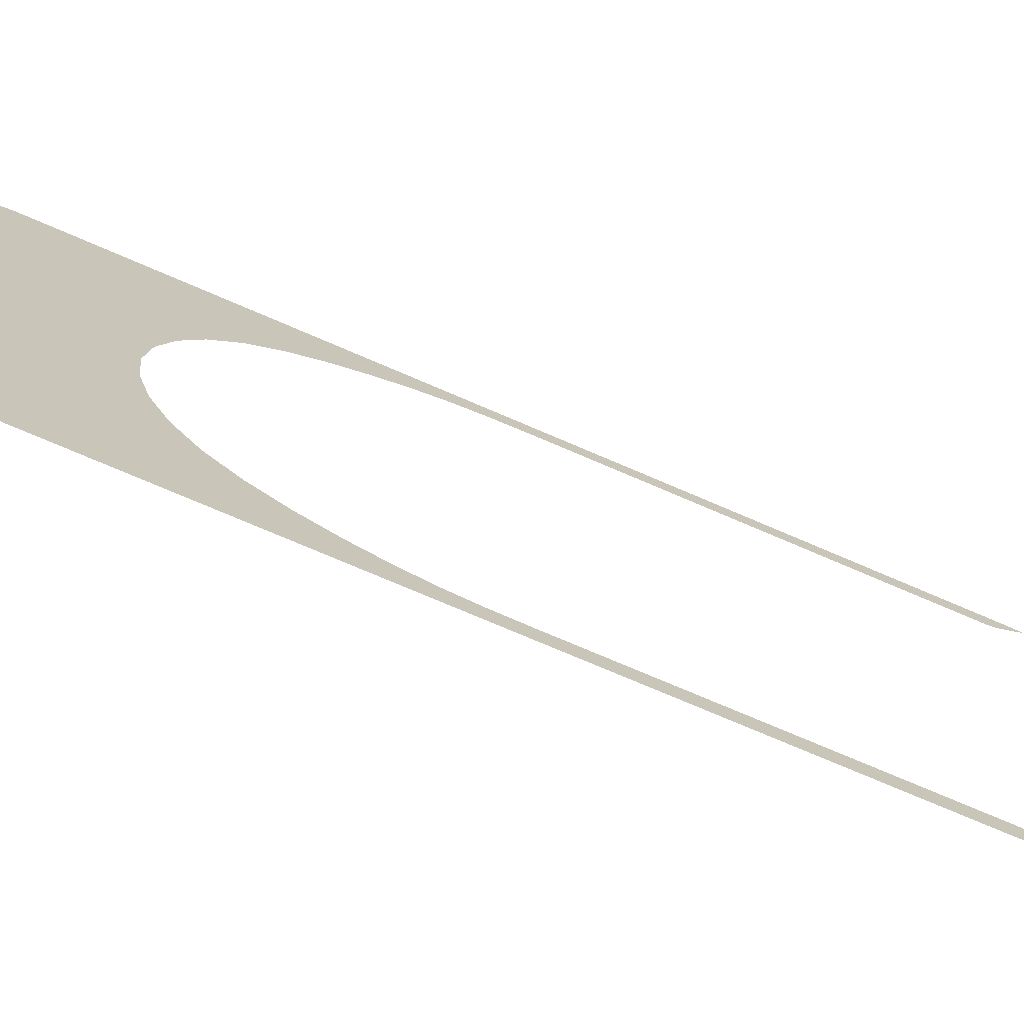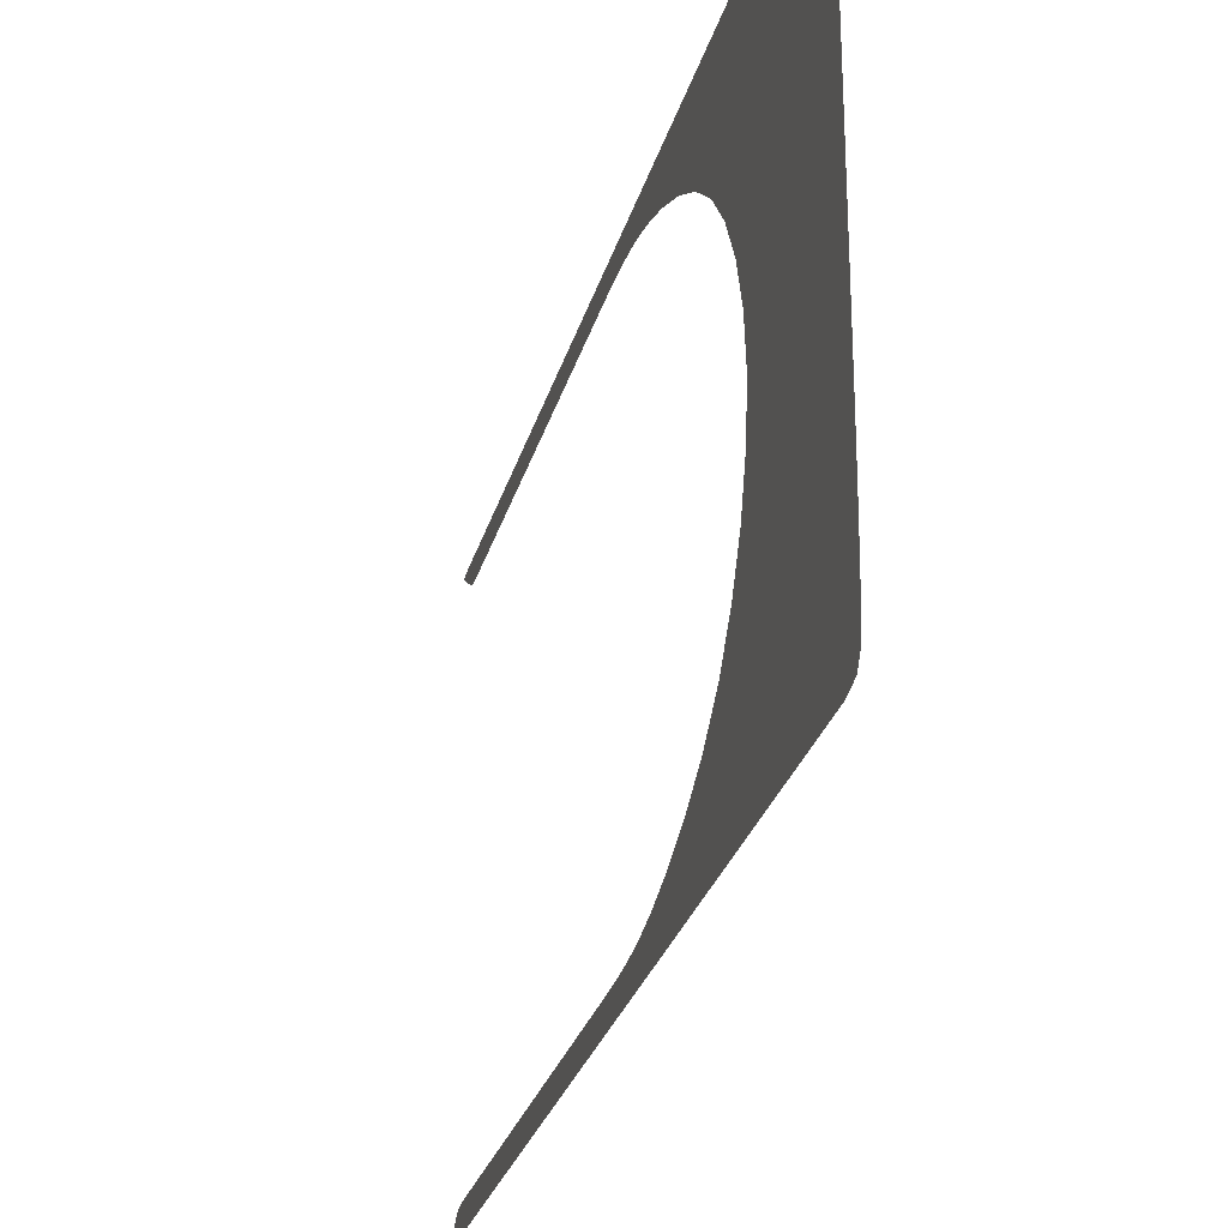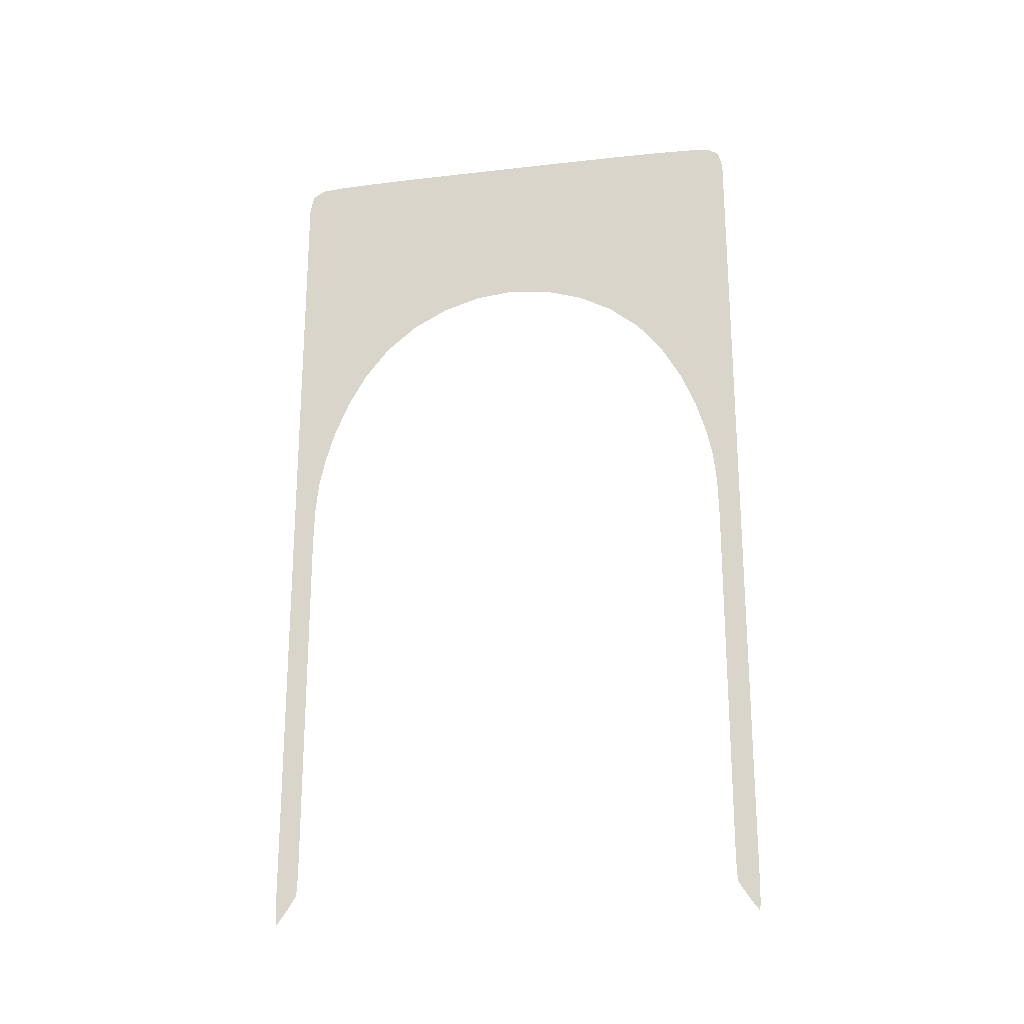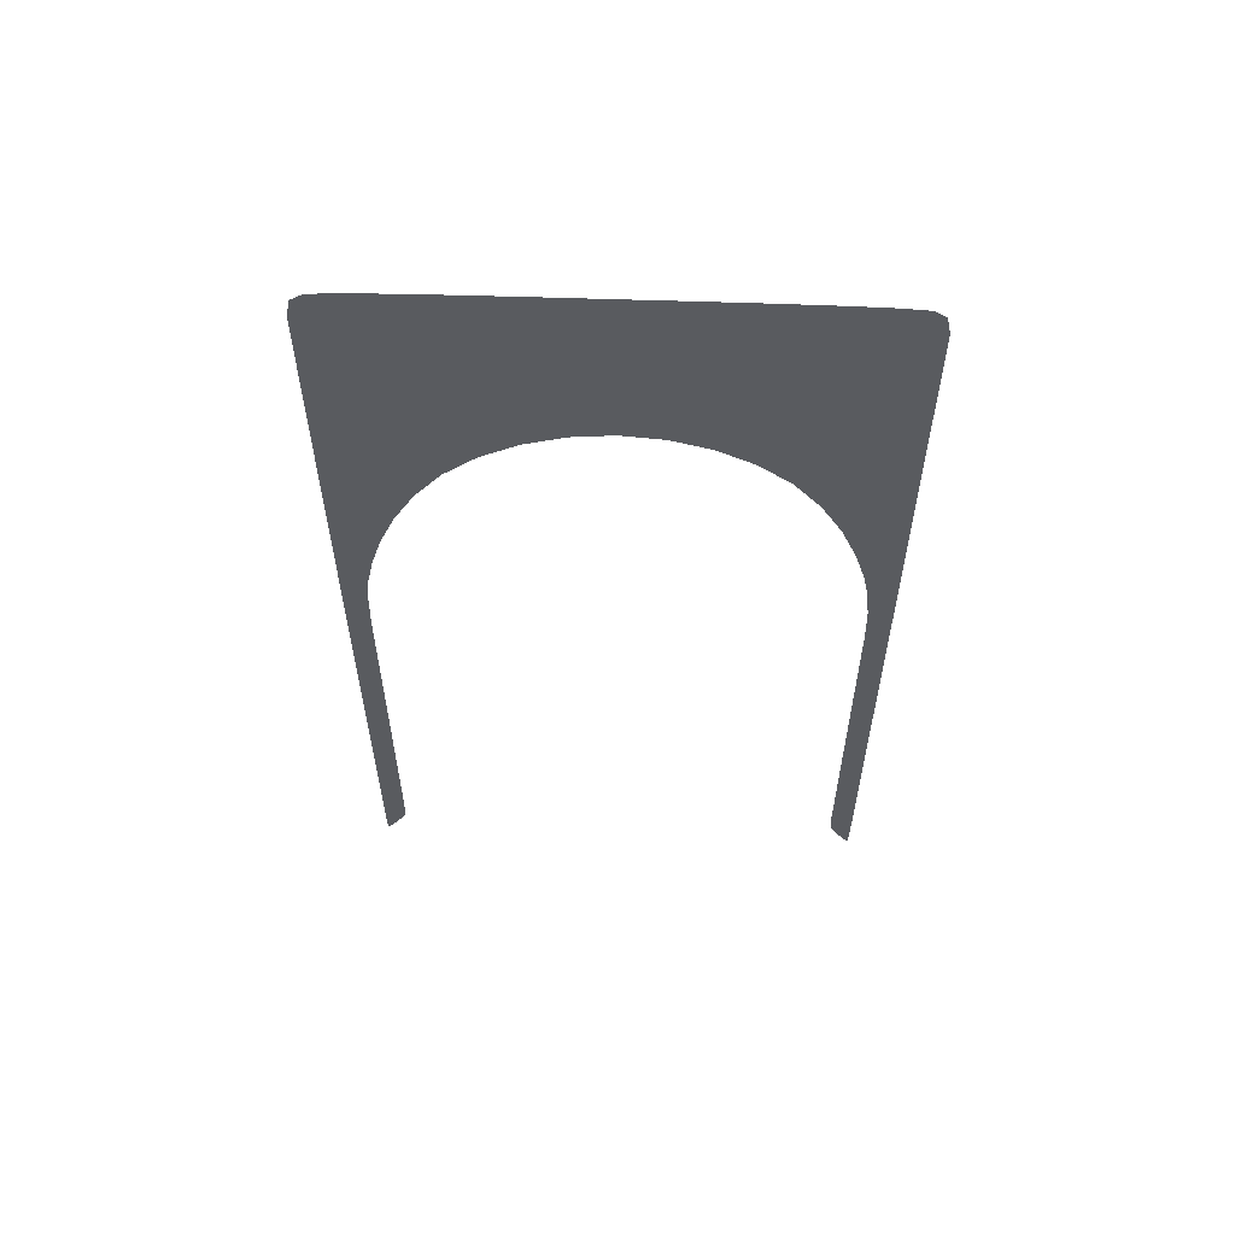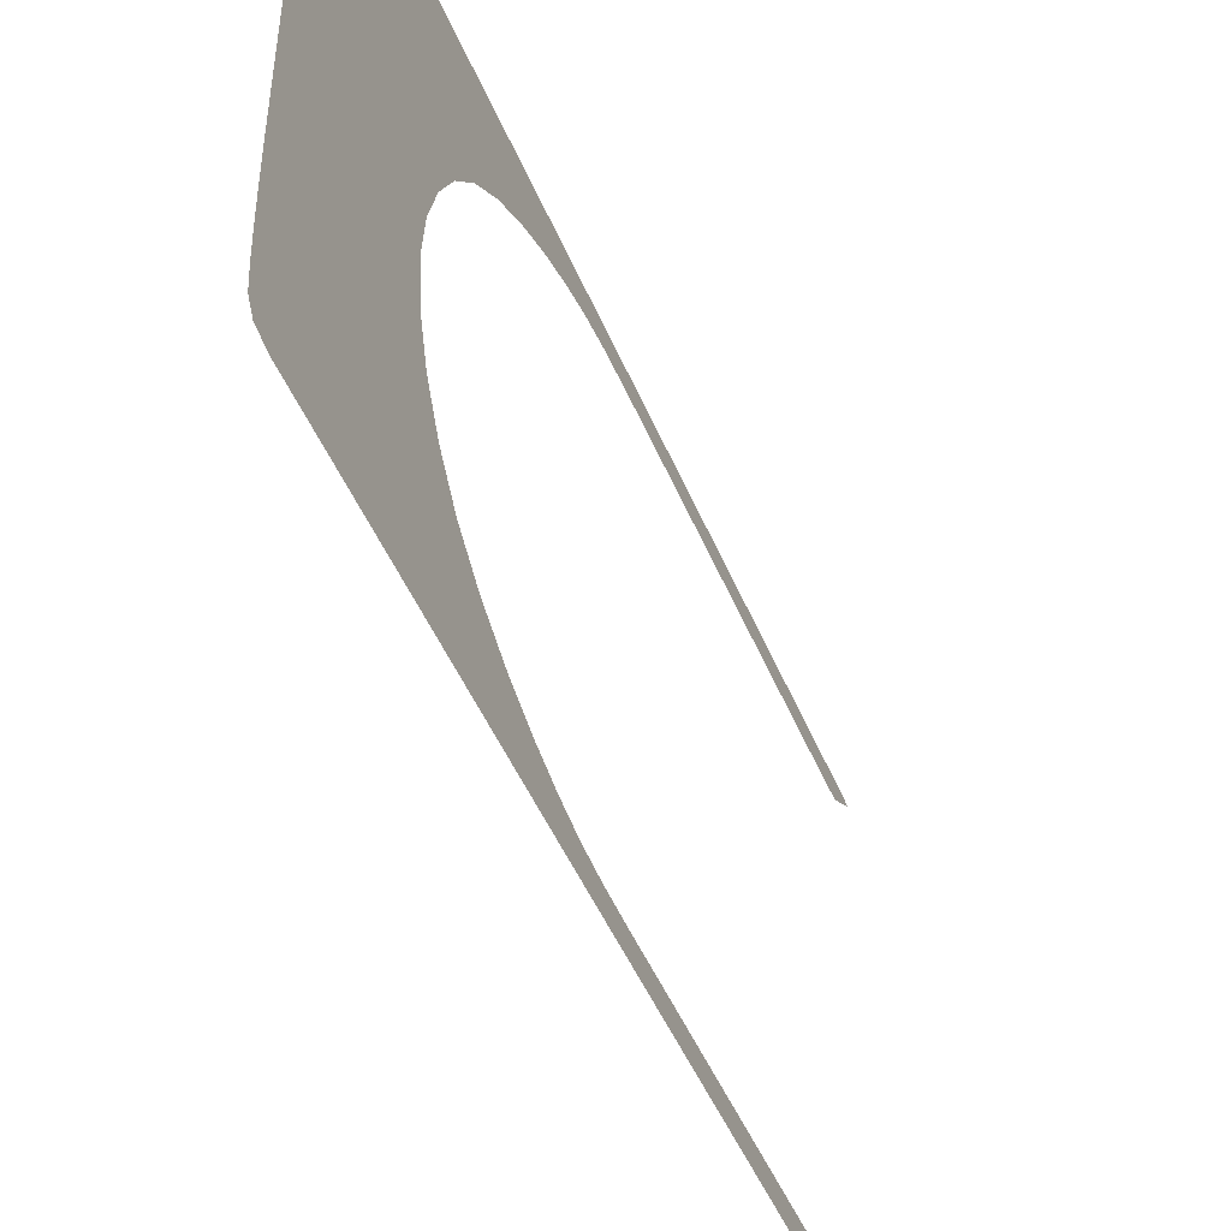
<metadata>
{"format":"obj","ext":"obj","renderer":"f3d","projection":"perspective","resolution":1024,"background":"white","views":[{"elev":-73.2,"azim":-113.4,"up":"+Z"},{"elev":-27.3,"azim":165.8,"up":"+Z"},{"elev":-21.8,"azim":101.3,"up":"+Y"},{"elev":57.8,"azim":-88.0,"up":"+Y"},{"elev":-47.7,"azim":-158.1,"up":"+Z"}]}
</metadata>
<code>
o mesh_00120
v -1.885 0.5997 2.601
v -1.885 0.642 2.603
v -1.885 0.6353 2.611
v -1.885 0.5963 2.608
v -1.885 0.6287 2.619
v -1.885 0.5929 2.615
v -1.885 0.6873 2.607
v -1.885 0.6752 2.616
v -1.885 0.663 2.626
v -1.885 0.5504 2.607
v -1.885 0.552 2.601
v -1.885 0.4904 2.607
v -1.885 0.4904 2.601
v -1.885 0.5489 2.614
v -1.885 0.4903 2.614
v -1.885 0.5535 2.594
v -1.885 0.603 2.595
v -1.885 0.555 2.588
v -1.885 0.6064 2.588
v -1.885 0.4905 2.594
v -1.885 0.4906 2.588
v -1.885 0.6486 2.595
v -1.885 0.6994 2.597
v -1.885 0.6552 2.588
v -1.885 0.7116 2.588
v -1.885 0.3134 2.601
v -1.885 0.2235 2.6
v -1.885 0.2297 2.607
v -1.885 0.3175 2.607
v -1.885 0.2359 2.614
v -1.885 0.3216 2.614
v -1.885 0.1499 2.6
v -1.885 0.1578 2.607
v -1.885 0.1657 2.613
v -1.885 0.4085 2.607
v -1.885 0.4066 2.601
v -1.885 0.4904 2.607
v -1.885 0.4904 2.601
v -1.885 0.4104 2.614
v -1.885 0.4903 2.614
v -1.885 0.4048 2.594
v -1.885 0.3093 2.594
v -1.885 0.4029 2.588
v -1.885 0.3053 2.587
v -1.885 0.4905 2.594
v -1.885 0.4906 2.588
v -1.885 0.2174 2.594
v -1.885 0.142 2.594
v -1.885 0.2112 2.587
v -1.885 0.1341 2.587
v -1.885 0.3134 3.156
v -1.885 0.2235 3.156
v -1.885 0.2297 3.15
v -1.885 0.3175 3.15
v -1.885 0.2359 3.143
v -1.885 0.3216 3.143
v -1.885 0.1499 3.157
v -1.885 0.1578 3.15
v -1.885 0.1657 3.143
v -1.885 0.4085 3.15
v -1.885 0.4066 3.156
v -1.885 0.4904 3.15
v -1.885 0.4904 3.156
v -1.885 0.4104 3.143
v -1.885 0.4903 3.143
v -1.885 0.4048 3.163
v -1.885 0.3093 3.163
v -1.885 0.4029 3.169
v -1.885 0.3053 3.169
v -1.885 0.4905 3.163
v -1.885 0.4906 3.169
v -1.885 0.2174 3.163
v -1.885 0.142 3.163
v -1.885 0.2112 3.17
v -1.885 0.1341 3.17
v -1.885 0.5997 3.156
v -1.885 0.642 3.154
v -1.885 0.6353 3.146
v -1.885 0.5963 3.149
v -1.885 0.6287 3.138
v -1.885 0.5929 3.142
v -1.885 0.6873 3.15
v -1.885 0.6752 3.14
v -1.885 0.663 3.131
v -1.885 0.5504 3.15
v -1.885 0.552 3.156
v -1.885 0.4904 3.15
v -1.885 0.4904 3.156
v -1.885 0.5489 3.143
v -1.885 0.4903 3.143
v -1.885 0.5535 3.163
v -1.885 0.603 3.162
v -1.885 0.555 3.169
v -1.885 0.6064 3.169
v -1.885 0.4905 3.163
v -1.885 0.4906 3.169
v -1.885 0.6486 3.161
v -1.885 0.6994 3.16
v -1.885 0.6552 3.169
v -1.885 0.7116 3.169
v -1.885 0.08245 2.6
v -1.885 0.1053 2.6
v -1.885 0.1142 2.607
v -1.885 0.09166 2.607
v -1.885 0.1232 2.613
v -1.885 0.1009 2.613
v -1.885 0.1499 2.6
v -1.885 0.1578 2.607
v -1.885 0.1657 2.613
v -1.885 0.08271 2.606
v -1.885 0.07416 2.6
v -1.885 0.07416 2.6
v -1.885 0.08271 2.606
v -1.885 0.08057 2.605
v -1.885 0.07315 2.6
v -1.885 0.09132 2.612
v -1.885 0.08271 2.606
v -1.885 0.09132 2.612
v -1.885 0.08703 2.609
v -1.885 0.08057 2.605
v -1.885 0.06575 2.595
v -1.885 0.07326 2.594
v -1.885 0.05741 2.589
v -1.885 0.0641 2.588
v -1.885 0.07416 2.6
v -1.885 0.07315 2.6
v -1.885 0.06601 2.595
v -1.885 0.06575 2.595
v -1.885 0.06035 2.591
v -1.885 0.05741 2.589
v -1.885 0.09631 2.594
v -1.885 0.142 2.594
v -1.885 0.08734 2.587
v -1.885 0.1341 2.587
v -1.885 0.08245 3.157
v -1.885 0.1053 3.157
v -1.885 0.1142 3.15
v -1.885 0.09166 3.15
v -1.885 0.1232 3.143
v -1.885 0.1009 3.144
v -1.885 0.1499 3.157
v -1.885 0.1578 3.15
v -1.885 0.1657 3.143
v -1.885 0.08271 3.151
v -1.885 0.07416 3.157
v -1.885 0.08057 3.152
v -1.885 0.07315 3.157
v -1.885 0.09132 3.145
v -1.885 0.08271 3.151
v -1.885 0.09132 3.145
v -1.885 0.08703 3.148
v -1.885 0.08057 3.152
v -1.885 0.06575 3.162
v -1.885 0.07326 3.163
v -1.885 0.05741 3.168
v -1.885 0.0641 3.169
v -1.885 0.07416 3.157
v -1.885 0.07315 3.157
v -1.885 0.06601 3.161
v -1.885 0.06575 3.162
v -1.885 0.06035 3.166
v -1.885 0.05741 3.168
v -1.885 0.09631 3.163
v -1.885 0.142 3.163
v -1.885 0.08734 3.17
v -1.885 0.1341 3.17
v -1.885 0.9664 2.762
v -1.885 0.9762 2.819
v -1.885 0.9325 2.825
v -1.885 0.9206 2.774
v -1.885 0.8861 2.832
v -1.885 0.8723 2.787
v -1.885 0.9787 2.878
v -1.885 0.9361 2.878
v -1.885 0.8909 2.878
v -1.885 0.8992 2.728
v -1.885 0.947 2.71
v -1.885 0.8675 2.69
v -1.885 0.9143 2.668
v -1.885 0.8502 2.745
v -1.885 0.8205 2.708
v -1.885 0.9921 2.688
v -1.885 1.007 2.75
v -1.885 1.03 2.67
v -1.885 1.04 2.741
v -1.885 0.9607 2.639
v -1.885 1.011 2.588
v -1.885 1.015 2.814
v -1.885 1.016 2.878
v -1.885 1.045 2.81
v -1.885 1.046 2.878
v -1.885 0.8055 2.623
v -1.885 0.7441 2.613
v -1.885 0.7232 2.626
v -1.885 0.7746 2.64
v -1.885 0.7023 2.638
v -1.885 0.7436 2.655
v -1.885 0.6873 2.607
v -1.885 0.6752 2.616
v -1.885 0.663 2.626
v -1.885 0.8243 2.661
v -1.885 0.8647 2.64
v -1.885 0.8675 2.69
v -1.885 0.9143 2.668
v -1.885 0.784 2.679
v -1.885 0.8205 2.708
v -1.885 0.9053 2.615
v -1.885 0.8365 2.606
v -1.885 0.946 2.588
v -1.885 0.8676 2.588
v -1.885 0.9607 2.639
v -1.885 1.011 2.588
v -1.885 0.765 2.6
v -1.885 0.6994 2.597
v -1.885 0.7859 2.588
v -1.885 0.7116 2.588
v -1.885 0.8055 3.133
v -1.885 0.8647 3.117
v -1.885 0.8243 3.096
v -1.885 0.7746 3.117
v -1.885 0.784 3.078
v -1.885 0.7436 3.101
v -1.885 0.9143 3.089
v -1.885 0.8675 3.067
v -1.885 0.8205 3.048
v -1.885 0.7232 3.131
v -1.885 0.7441 3.144
v -1.885 0.7023 3.119
v -1.885 0.765 3.156
v -1.885 0.8365 3.151
v -1.885 0.7859 3.169
v -1.885 0.8676 3.169
v -1.885 0.9053 3.141
v -1.885 0.9607 3.118
v -1.885 0.946 3.169
v -1.885 1.011 3.169
v -1.885 0.9664 2.995
v -1.885 0.9762 2.938
v -1.885 0.9325 2.932
v -1.885 0.9206 2.982
v -1.885 0.8861 2.925
v -1.885 0.8723 2.97
v -1.885 0.9787 2.878
v -1.885 0.9361 2.878
v -1.885 0.8909 2.878
v -1.885 0.8992 3.028
v -1.885 0.947 3.047
v -1.885 0.8502 3.012
v -1.885 0.9921 3.069
v -1.885 1.007 3.007
v -1.885 1.03 3.087
v -1.885 1.04 3.016
v -1.885 1.015 2.943
v -1.885 1.016 2.878
v -1.885 1.045 2.947
v -1.885 1.046 2.878
v -1.885 1.075 3.022
v -1.885 1.076 2.951
v -1.885 1.064 2.949
v -1.885 1.062 3.021
v -1.885 1.076 2.878
v -1.885 1.065 2.878
v -1.885 1.057 3.094
v -1.885 1.074 3.093
v -1.885 1.051 3.168
v -1.885 1.072 3.164
v -1.885 1.081 3.087
v -1.885 1.081 3.021
v -1.885 1.084 3.078
v -1.885 1.085 3.019
v -1.885 1.081 3.15
v -1.885 1.083 3.123
v -1.885 1.082 2.951
v -1.885 1.082 2.878
v -1.885 1.085 2.951
v -1.885 1.085 2.878
v -1.885 1.075 2.735
v -1.885 1.076 2.806
v -1.885 1.064 2.808
v -1.885 1.062 2.736
v -1.885 1.076 2.878
v -1.885 1.065 2.878
v -1.885 1.057 2.663
v -1.885 1.074 2.664
v -1.885 1.051 2.588
v -1.885 1.072 2.593
v -1.885 1.081 2.67
v -1.885 1.081 2.736
v -1.885 1.084 2.679
v -1.885 1.085 2.738
v -1.885 1.081 2.607
v -1.885 1.083 2.634
v -1.885 1.082 2.806
v -1.885 1.082 2.878
v -1.885 1.085 2.806
v -1.885 1.085 2.878
f 1 2 3
f 1 3 4
f 4 3 5
f 4 5 6
f 2 7 8
f 2 8 3
f 3 8 9
f 3 9 5
f 1 4 10
f 1 10 11
f 11 10 12
f 11 12 13
f 4 6 14
f 4 14 10
f 10 14 15
f 10 15 12
f 1 11 16
f 1 16 17
f 17 16 18
f 17 18 19
f 11 13 20
f 11 20 16
f 16 20 21
f 16 21 18
f 1 17 22
f 1 22 2
f 2 22 23
f 2 23 7
f 17 19 24
f 17 24 22
f 22 24 25
f 22 25 23
f 26 27 28
f 26 28 29
f 29 28 30
f 29 30 31
f 27 32 33
f 27 33 28
f 28 33 34
f 28 34 30
f 26 29 35
f 26 35 36
f 36 35 37
f 36 37 38
f 29 31 39
f 29 39 35
f 35 39 40
f 35 40 37
f 26 36 41
f 26 41 42
f 42 41 43
f 42 43 44
f 36 38 45
f 36 45 41
f 41 45 46
f 41 46 43
f 26 42 47
f 26 47 27
f 27 47 48
f 27 48 32
f 42 44 49
f 42 49 47
f 47 49 50
f 47 50 48
f 51 52 53
f 51 53 54
f 54 53 55
f 54 55 56
f 52 57 58
f 52 58 53
f 53 58 59
f 53 59 55
f 51 54 60
f 51 60 61
f 61 60 62
f 61 62 63
f 54 56 64
f 54 64 60
f 60 64 65
f 60 65 62
f 51 61 66
f 51 66 67
f 67 66 68
f 67 68 69
f 61 63 70
f 61 70 66
f 66 70 71
f 66 71 68
f 51 67 72
f 51 72 52
f 52 72 73
f 52 73 57
f 67 69 74
f 67 74 72
f 72 74 75
f 72 75 73
f 76 77 78
f 76 78 79
f 79 78 80
f 79 80 81
f 77 82 83
f 77 83 78
f 78 83 84
f 78 84 80
f 76 79 85
f 76 85 86
f 86 85 87
f 86 87 88
f 79 81 89
f 79 89 85
f 85 89 90
f 85 90 87
f 76 86 91
f 76 91 92
f 92 91 93
f 92 93 94
f 86 88 95
f 86 95 91
f 91 95 96
f 91 96 93
f 76 92 97
f 76 97 77
f 77 97 98
f 77 98 82
f 92 94 99
f 92 99 97
f 97 99 100
f 97 100 98
f 101 102 103
f 101 103 104
f 104 103 105
f 104 105 106
f 102 107 108
f 102 108 103
f 103 108 109
f 103 109 105
f 101 104 110
f 101 110 111
f 112 113 114
f 112 114 115
f 104 106 116
f 104 116 110
f 117 118 119
f 117 119 120
f 101 111 121
f 101 121 122
f 122 121 123
f 122 123 124
f 125 126 127
f 125 127 128
f 128 127 129
f 128 129 130
f 101 122 131
f 101 131 102
f 102 131 132
f 102 132 107
f 122 124 133
f 122 133 131
f 131 133 134
f 131 134 132
f 135 136 137
f 135 137 138
f 138 137 139
f 138 139 140
f 136 141 142
f 136 142 137
f 137 142 143
f 137 143 139
f 135 138 144
f 135 144 145
f 145 144 146
f 145 146 147
f 138 140 148
f 138 148 144
f 149 150 151
f 149 151 152
f 135 145 153
f 135 153 154
f 154 153 155
f 154 155 156
f 157 158 159
f 157 159 160
f 160 159 161
f 160 161 162
f 135 154 163
f 135 163 136
f 136 163 164
f 136 164 141
f 154 156 165
f 154 165 163
f 163 165 166
f 163 166 164
f 167 168 169
f 167 169 170
f 170 169 171
f 170 171 172
f 168 173 174
f 168 174 169
f 169 174 175
f 169 175 171
f 167 170 176
f 167 176 177
f 177 176 178
f 177 178 179
f 170 172 180
f 170 180 176
f 176 180 181
f 176 181 178
f 167 177 182
f 167 182 183
f 183 182 184
f 183 184 185
f 177 179 186
f 177 186 182
f 182 186 187
f 182 187 184
f 167 183 188
f 167 188 168
f 168 188 189
f 168 189 173
f 183 185 190
f 183 190 188
f 188 190 191
f 188 191 189
f 192 193 194
f 192 194 195
f 195 194 196
f 195 196 197
f 193 198 199
f 193 199 194
f 194 199 200
f 194 200 196
f 192 195 201
f 192 201 202
f 202 201 203
f 202 203 204
f 195 197 205
f 195 205 201
f 201 205 206
f 201 206 203
f 192 202 207
f 192 207 208
f 208 207 209
f 208 209 210
f 202 204 211
f 202 211 207
f 207 211 212
f 207 212 209
f 192 208 213
f 192 213 193
f 193 213 214
f 193 214 198
f 208 210 215
f 208 215 213
f 213 215 216
f 213 216 214
f 217 218 219
f 217 219 220
f 220 219 221
f 220 221 222
f 218 223 224
f 218 224 219
f 219 224 225
f 219 225 221
f 217 220 226
f 217 226 227
f 227 226 83
f 227 83 82
f 220 222 228
f 220 228 226
f 226 228 84
f 226 84 83
f 217 227 229
f 217 229 230
f 230 229 231
f 230 231 232
f 227 82 98
f 227 98 229
f 229 98 100
f 229 100 231
f 217 230 233
f 217 233 218
f 218 233 234
f 218 234 223
f 230 232 235
f 230 235 233
f 233 235 236
f 233 236 234
f 237 238 239
f 237 239 240
f 240 239 241
f 240 241 242
f 238 243 244
f 238 244 239
f 239 244 245
f 239 245 241
f 237 240 246
f 237 246 247
f 247 246 224
f 247 224 223
f 240 242 248
f 240 248 246
f 246 248 225
f 246 225 224
f 237 247 249
f 237 249 250
f 250 249 251
f 250 251 252
f 247 223 234
f 247 234 249
f 249 234 236
f 249 236 251
f 237 250 253
f 237 253 238
f 238 253 254
f 238 254 243
f 250 252 255
f 250 255 253
f 253 255 256
f 253 256 254
f 257 258 259
f 257 259 260
f 260 259 255
f 260 255 252
f 258 261 262
f 258 262 259
f 259 262 256
f 259 256 255
f 257 260 263
f 257 263 264
f 264 263 265
f 264 265 266
f 260 252 251
f 260 251 263
f 263 251 236
f 263 236 265
f 257 264 267
f 257 267 268
f 268 267 269
f 268 269 270
f 264 266 271
f 264 271 267
f 267 271 272
f 267 272 269
f 257 268 273
f 257 273 258
f 258 273 274
f 258 274 261
f 268 270 275
f 268 275 273
f 273 275 276
f 273 276 274
f 277 278 279
f 277 279 280
f 280 279 190
f 280 190 185
f 278 281 282
f 278 282 279
f 279 282 191
f 279 191 190
f 277 280 283
f 277 283 284
f 284 283 285
f 284 285 286
f 280 185 184
f 280 184 283
f 283 184 187
f 283 187 285
f 277 284 287
f 277 287 288
f 288 287 289
f 288 289 290
f 284 286 291
f 284 291 287
f 287 291 292
f 287 292 289
f 277 288 293
f 277 293 278
f 278 293 294
f 278 294 281
f 288 290 295
f 288 295 293
f 293 295 296
f 293 296 294

</code>
